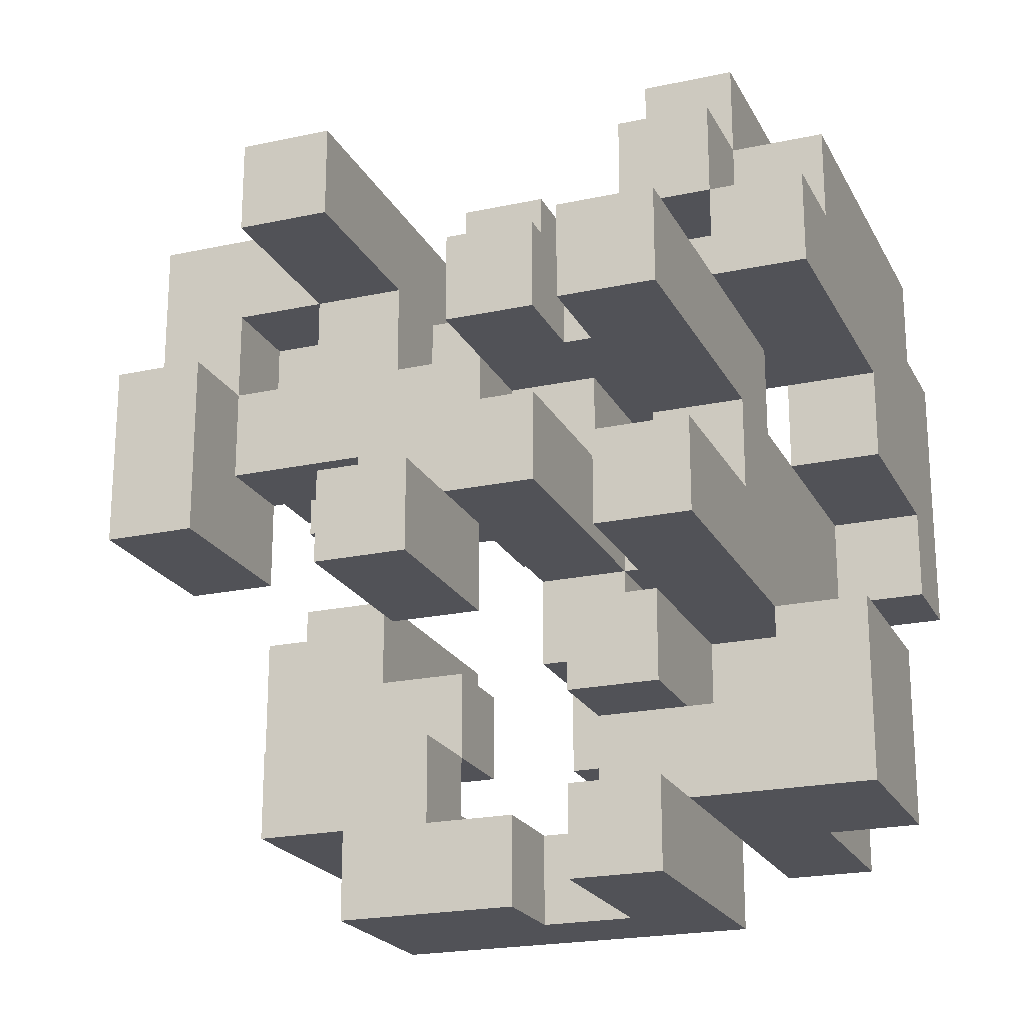
<metadata>
{"format":"obj","ext":"obj","renderer":"f3d","projection":"perspective","resolution":1024,"background":"white","views":[{"elev":-21.4,"azim":111.0,"up":"+Z"}]}
</metadata>
<code>
v -0.375 -0.625 -1.125
v -0.375 -0.625 -0.875
v -0.375 -0.375 -0.875
v -0.375 -0.375 -1.125
v -0.125 -0.625 -1.125
v -0.125 -0.625 -0.875
v -0.125 -0.375 -1.125
v -0.125 -0.375 -0.875
v 0.125 -0.625 -1.125
v 0.125 -0.375 -1.125
v 0.125 -0.375 -0.875
v 0.125 -0.625 -0.875
v -0.375 -0.125 -0.875
v -0.375 -0.125 -1.125
v -0.125 -0.125 -1.125
v -0.125 -0.125 -0.875
v 0.125 -0.125 -1.125
v 0.125 -0.125 -0.875
v -0.375 0.125 -0.875
v -0.375 0.125 -1.125
v -0.125 0.125 -1.125
v -0.125 0.125 -0.875
v -0.375 0.375 -0.875
v -0.375 0.375 -1.125
v -0.125 0.375 -0.875
v -0.125 0.375 -1.125
v 0.125 0.125 -1.125
v 0.125 0.125 -0.875
v 0.125 0.375 -0.875
v 0.125 0.375 -1.125
v 0.375 0.125 -1.125
v 0.375 0.375 -1.125
v 0.375 0.375 -0.875
v 0.375 0.125 -0.875
v -0.875 -0.875 -0.875
v -0.875 -0.875 -0.625
v -0.875 -0.625 -0.625
v -0.875 -0.625 -0.875
v -0.625 -0.875 -0.875
v -0.625 -0.875 -0.625
v -0.625 -0.625 -0.625
v -0.625 -0.625 -0.875
v -0.375 -0.875 -0.875
v -0.375 -0.875 -0.625
v -0.375 -0.625 -0.625
v -0.125 -0.875 -0.875
v -0.125 -0.875 -0.625
v -0.125 -0.625 -0.625
v 0.125 -0.875 -0.875
v 0.125 -0.625 -0.625
v 0.125 -0.875 -0.625
v -0.125 -0.375 -0.625
v 0.125 -0.375 -0.625
v -0.125 0.125 -0.625
v -0.125 0.375 -0.625
v 0.125 0.375 -0.625
v 0.125 0.125 -0.625
v -0.875 0.375 -0.875
v -0.875 0.375 -0.625
v -0.875 0.625 -0.625
v -0.875 0.625 -0.875
v -0.625 0.375 -0.875
v -0.625 0.375 -0.625
v -0.625 0.625 -0.625
v -0.625 0.625 -0.875
v -0.375 0.375 -0.625
v -0.375 0.625 -0.625
v -0.375 0.625 -0.875
v -0.125 0.625 -0.875
v 0.125 0.625 -0.875
v 0.125 0.625 -0.625
v -0.125 0.625 -0.625
v -0.375 0.875 -0.625
v -0.375 0.875 -0.875
v -0.125 0.875 -0.625
v -0.125 0.875 -0.875
v 0.125 0.875 -0.875
v 0.125 0.875 -0.625
v -0.625 -1.125 -0.625
v -0.625 -1.125 -0.375
v -0.625 -0.875 -0.375
v -0.375 -1.125 -0.625
v -0.375 -0.875 -0.375
v -0.375 -1.125 -0.375
v -0.375 -0.625 -0.375
v -0.125 -0.625 -0.375
v -0.125 -0.875 -0.375
v -0.375 -0.375 -0.375
v -0.375 -0.375 -0.625
v -0.125 -0.375 -0.375
v -0.625 -0.125 -0.625
v -0.625 -0.125 -0.375
v -0.625 0.125 -0.375
v -0.625 0.125 -0.625
v -0.375 -0.125 -0.625
v -0.375 0.125 -0.625
v -0.375 0.125 -0.375
v -0.375 -0.125 -0.375
v -0.625 0.375 -0.375
v -0.375 0.375 -0.375
v -0.125 0.125 -0.375
v -0.125 0.375 -0.375
v 0.125 0.125 -0.375
v 0.125 0.375 -0.375
v 0.375 0.125 -0.625
v 0.375 0.375 -0.625
v 0.375 0.375 -0.375
v 0.375 0.125 -0.375
v -0.625 0.625 -0.375
v -0.375 0.625 -0.375
v -0.125 0.625 -0.375
v -0.375 0.875 -0.375
v -0.125 0.875 -0.375
v 0.125 0.875 -0.375
v 0.125 0.625 -0.375
v -0.875 -1.125 -0.375
v -0.875 -1.125 -0.125
v -0.875 -0.875 -0.125
v -0.875 -0.875 -0.375
v -0.625 -1.125 -0.125
v -0.625 -0.875 -0.125
v -0.375 -0.875 -0.125
v -0.375 -1.125 -0.125
v -0.875 -0.625 -0.125
v -0.875 -0.625 -0.375
v -0.625 -0.625 -0.125
v -0.625 -0.625 -0.375
v -0.375 -0.625 -0.125
v -0.125 -0.625 -0.125
v -0.125 -0.875 -0.125
v 0.375 -0.375 -0.375
v 0.375 -0.375 -0.125
v 0.375 -0.125 -0.125
v 0.375 -0.125 -0.375
v 0.625 -0.375 -0.375
v 0.625 -0.375 -0.125
v 0.625 -0.125 -0.125
v 0.625 -0.125 -0.375
v 0.875 -0.375 -0.375
v 0.875 -0.125 -0.375
v 0.875 -0.125 -0.125
v 0.875 -0.375 -0.125
v -0.375 -0.125 -0.125
v -0.375 0.125 -0.125
v -0.125 -0.125 -0.375
v -0.125 0.125 -0.125
v -0.125 -0.125 -0.125
v -0.625 0.375 -0.125
v -0.625 0.625 -0.125
v -0.375 0.375 -0.125
v -0.375 0.625 -0.125
v -0.125 0.375 -0.125
v -0.125 0.625 -0.125
v 0.125 0.375 -0.125
v 0.125 0.625 -0.125
v 0.375 0.375 -0.125
v 0.375 0.625 -0.125
v 0.375 0.625 -0.375
v 0.625 0.375 -0.375
v 0.625 0.375 -0.125
v 0.625 0.625 -0.125
v 0.625 0.625 -0.375
v 0.875 0.375 -0.375
v 0.875 0.625 -0.375
v 0.875 0.625 -0.125
v 0.875 0.375 -0.125
v 0.125 -1.125 -0.125
v 0.125 -1.125 0.125
v 0.125 -0.875 0.125
v 0.125 -0.875 -0.125
v 0.375 -1.125 -0.125
v 0.375 -1.125 0.125
v 0.375 -0.875 0.125
v 0.375 -0.875 -0.125
v 0.625 -1.125 -0.125
v 0.625 -0.875 -0.125
v 0.625 -0.875 0.125
v 0.625 -1.125 0.125
v -0.125 -0.625 0.125
v -0.125 -0.375 0.125
v -0.125 -0.375 -0.125
v 0.125 -0.625 -0.125
v 0.125 -0.375 -0.125
v 0.125 -0.375 0.125
v 0.125 -0.625 0.125
v 0.375 -0.375 0.125
v 0.375 -0.125 0.125
v 0.625 -0.125 0.125
v 0.625 -0.375 0.125
v -0.375 -0.125 0.125
v -0.375 0.125 0.125
v -0.125 -0.125 0.125
v 0.125 -0.125 -0.125
v 0.125 -0.125 0.125
v -0.125 0.125 0.125
v 0.125 0.125 0.125
v 0.125 0.125 -0.125
v 0.375 0.125 0.125
v 0.375 0.125 -0.125
v 0.625 0.125 -0.125
v 0.625 0.125 0.125
v -0.625 0.125 -0.125
v -0.625 0.125 0.125
v -0.625 0.375 0.125
v -0.125 0.375 0.125
v -0.375 0.375 0.125
v -0.625 0.625 0.125
v -0.375 0.625 0.125
v -0.125 0.625 0.125
v 0.125 0.375 0.125
v 0.125 0.625 0.125
v 0.375 0.625 0.125
v 0.375 0.375 0.125
v -0.875 0.625 -0.125
v -0.875 0.625 0.125
v -0.875 0.875 0.125
v -0.875 0.875 -0.125
v -0.625 0.875 -0.125
v -0.625 0.875 0.125
v 0.125 -1.125 0.375
v 0.125 -0.875 0.375
v 0.375 -1.125 0.375
v 0.625 -0.875 0.375
v 0.625 -1.125 0.375
v 0.375 -0.875 0.375
v -0.375 -0.875 0.125
v -0.375 -0.875 0.375
v -0.375 -0.625 0.375
v -0.375 -0.625 0.125
v -0.125 -0.875 0.125
v -0.125 -0.625 0.375
v -0.125 -0.875 0.375
v 0.125 -0.625 0.375
v 0.375 -0.625 0.125
v 0.375 -0.625 0.375
v -0.375 -0.375 0.375
v -0.375 -0.375 0.125
v 0.375 -0.375 0.375
v -0.625 -0.375 0.125
v -0.625 -0.375 0.375
v -0.625 -0.125 0.375
v -0.625 -0.125 0.125
v 0.375 -0.125 0.375
v 0.125 -0.125 0.375
v 0.125 -0.375 0.375
v -0.625 0.125 0.375
v -0.375 0.125 0.375
v -0.125 0.125 0.375
v 0.125 0.125 0.375
v -0.625 0.375 0.375
v -0.375 0.375 0.375
v 0.125 0.375 0.375
v 0.125 0.625 0.375
v 0.375 0.375 0.375
v 0.375 0.625 0.375
v 0.625 0.375 0.125
v 0.625 0.375 0.375
v 0.625 0.625 0.375
v 0.625 0.625 0.125
v 0.875 0.375 0.125
v 0.875 0.375 0.375
v 0.875 0.625 0.375
v 0.875 0.625 0.125
v 1.125 0.375 0.125
v 1.125 0.625 0.125
v 1.125 0.625 0.375
v 1.125 0.375 0.375
v -0.875 0.625 0.375
v -0.875 0.875 0.375
v -0.625 0.625 0.375
v -0.625 0.875 0.375
v -0.375 0.625 0.375
v -0.375 0.875 0.375
v -0.375 0.875 0.125
v -0.125 0.875 0.125
v -0.125 0.875 0.375
v -0.125 0.625 0.375
v -0.625 -1.125 0.375
v -0.625 -1.125 0.625
v -0.625 -0.875 0.625
v -0.625 -0.875 0.375
v -0.375 -1.125 0.375
v -0.375 -0.875 0.625
v -0.375 -1.125 0.625
v 0.125 -1.125 0.625
v 0.125 -0.875 0.625
v 0.375 -0.875 0.625
v 0.375 -1.125 0.625
v -0.375 -0.625 0.625
v -0.125 -0.875 0.625
v 0.125 -0.625 0.625
v -0.125 -0.625 0.625
v -0.375 -0.375 0.625
v -0.125 -0.375 0.625
v 0.375 -0.375 0.625
v 0.375 -0.625 0.625
v 0.125 -0.375 0.625
v -0.875 -0.375 0.375
v -0.875 -0.375 0.625
v -0.875 -0.125 0.625
v -0.875 -0.125 0.375
v -0.625 -0.375 0.625
v -0.625 -0.125 0.625
v -0.375 -0.125 0.625
v -0.125 -0.125 0.625
v 0.125 -0.125 0.625
v -0.875 0.125 0.625
v -0.875 0.125 0.375
v -0.625 0.125 0.625
v -0.375 0.125 0.625
v -0.125 0.125 0.625
v 0.125 0.125 0.625
v 0.375 -0.125 0.625
v 0.375 0.125 0.375
v 0.375 0.125 0.625
v 0.625 -0.125 0.375
v 0.625 0.125 0.375
v 0.625 0.125 0.625
v 0.625 -0.125 0.625
v -0.375 0.375 0.625
v -0.125 0.375 0.625
v -0.125 0.375 0.375
v 0.125 0.375 0.625
v 0.375 0.375 0.625
v -0.125 0.625 0.625
v 0.375 0.625 0.625
v -0.875 0.625 0.625
v -0.875 0.875 0.625
v -0.625 0.625 0.625
v -0.625 0.875 0.625
v -0.375 0.625 0.625
v -0.375 0.875 0.625
v -0.125 0.875 0.625
v 0.125 0.875 0.625
v 0.125 0.875 0.375
v 0.375 0.875 0.625
v 0.375 0.875 0.375
v 0.625 0.875 0.375
v 0.625 0.875 0.625
v 0.625 0.625 0.625
v -0.625 -1.125 0.875
v -0.625 -0.875 0.875
v -0.375 -1.125 0.875
v -0.375 -0.875 0.875
v -0.125 -1.125 0.625
v -0.125 -0.875 0.875
v -0.125 -1.125 0.875
v 0.125 -1.125 0.875
v 0.125 -0.875 0.875
v 0.375 -0.875 0.875
v 0.375 -1.125 0.875
v -0.375 -0.625 0.875
v -0.125 -0.625 0.875
v 0.125 -0.625 0.875
v 0.375 -0.625 0.875
v -0.125 -0.375 0.875
v 0.125 -0.375 0.875
v 0.375 -0.375 0.875
v 0.625 -0.625 0.625
v 0.625 -0.625 0.875
v 0.625 -0.375 0.875
v 0.625 -0.375 0.625
v 0.875 -0.625 0.625
v 0.875 -0.375 0.625
v 0.875 -0.375 0.875
v 0.875 -0.625 0.875
v -0.625 -0.125 0.875
v -0.625 0.125 0.875
v -0.375 0.125 0.875
v -0.375 -0.125 0.875
v -0.625 0.375 0.875
v -0.625 0.375 0.625
v -0.375 0.375 0.875
v -0.375 0.625 0.875
v -0.125 0.375 0.875
v -0.125 0.625 0.875
v 0.125 0.375 0.875
v 0.375 0.375 0.875
v 0.625 0.375 0.625
v 0.625 0.625 0.875
v 0.625 0.375 0.875
v 0.375 0.625 0.875
v -0.625 0.625 0.875
v -0.625 0.875 0.875
v -0.375 0.875 0.875
v -0.125 0.875 0.875
v 0.125 0.875 0.875
v 0.125 0.625 0.875
v 0.375 0.875 0.875
v -0.625 -0.375 0.875
v -0.625 -0.375 1.125
v -0.625 -0.125 1.125
v -0.375 -0.375 0.875
v -0.375 -0.375 1.125
v -0.375 -0.125 1.125
v -0.125 -0.125 0.875
v -0.125 -0.125 1.125
v -0.125 -0.375 1.125
v -0.625 0.125 1.125
v -0.375 0.125 1.125
v -0.125 0.375 1.125
v -0.125 0.625 1.125
v 0.125 0.375 1.125
v 0.125 0.625 1.125
v 0.375 0.625 1.125
v 0.375 0.375 1.125
f 1 2 3
f 1 3 4
f 1 5 6
f 1 6 2
f 1 4 7
f 1 7 5
f 2 6 8
f 2 8 3
f 9 10 11
f 9 11 12
f 5 9 12
f 5 12 6
f 5 7 10
f 5 10 9
f 4 3 13
f 4 13 14
f 4 14 15
f 4 15 7
f 3 8 16
f 3 16 13
f 10 17 18
f 10 18 11
f 15 16 18
f 15 18 17
f 7 15 17
f 7 17 10
f 8 11 18
f 8 18 16
f 14 13 19
f 14 19 20
f 15 21 22
f 15 22 16
f 14 20 21
f 14 21 15
f 13 16 22
f 13 22 19
f 20 19 23
f 20 23 24
f 24 23 25
f 24 25 26
f 20 24 26
f 20 26 21
f 19 22 25
f 19 25 23
f 21 27 28
f 21 28 22
f 26 25 29
f 26 29 30
f 21 26 30
f 21 30 27
f 31 32 33
f 31 33 34
f 27 31 34
f 27 34 28
f 30 29 33
f 30 33 32
f 27 30 32
f 27 32 31
f 28 34 33
f 28 33 29
f 35 36 37
f 35 37 38
f 35 39 40
f 35 40 36
f 38 37 41
f 38 41 42
f 35 38 42
f 35 42 39
f 36 40 41
f 36 41 37
f 39 43 44
f 39 44 40
f 42 41 45
f 42 45 2
f 39 42 2
f 39 2 43
f 40 44 45
f 40 45 41
f 43 46 47
f 43 47 44
f 2 45 48
f 2 48 6
f 43 2 6
f 43 6 46
f 49 12 50
f 49 50 51
f 46 49 51
f 46 51 47
f 46 6 12
f 46 12 49
f 47 51 50
f 47 50 48
f 6 48 52
f 6 52 8
f 12 11 53
f 12 53 50
f 8 52 53
f 8 53 11
f 48 50 53
f 48 53 52
f 22 54 55
f 22 55 25
f 28 29 56
f 28 56 57
f 22 28 57
f 22 57 54
f 58 59 60
f 58 60 61
f 58 62 63
f 58 63 59
f 61 60 64
f 61 64 65
f 58 61 65
f 58 65 62
f 59 63 64
f 59 64 60
f 62 23 66
f 62 66 63
f 65 64 67
f 65 67 68
f 62 65 68
f 62 68 23
f 23 25 55
f 23 55 66
f 23 68 69
f 23 69 25
f 29 70 71
f 29 71 56
f 25 69 70
f 25 70 29
f 55 56 71
f 55 71 72
f 68 67 73
f 68 73 74
f 74 73 75
f 74 75 76
f 68 74 76
f 68 76 69
f 70 77 78
f 70 78 71
f 76 75 78
f 76 78 77
f 69 76 77
f 69 77 70
f 79 80 81
f 79 81 40
f 82 44 83
f 82 83 84
f 79 82 84
f 79 84 80
f 40 81 83
f 40 83 44
f 79 40 44
f 79 44 82
f 44 83 85
f 44 85 45
f 47 48 86
f 47 86 87
f 44 47 87
f 44 87 83
f 45 85 88
f 45 88 89
f 48 52 90
f 48 90 86
f 89 88 90
f 89 90 52
f 45 89 52
f 45 52 48
f 85 86 90
f 85 90 88
f 91 92 93
f 91 93 94
f 95 96 97
f 95 97 98
f 91 95 98
f 91 98 92
f 91 94 96
f 91 96 95
f 92 98 97
f 92 97 93
f 94 93 99
f 94 99 63
f 94 63 66
f 94 66 96
f 93 97 100
f 93 100 99
f 96 54 101
f 96 101 97
f 96 66 55
f 96 55 54
f 97 101 102
f 97 102 100
f 54 57 103
f 54 103 101
f 55 102 104
f 55 104 56
f 101 103 104
f 101 104 102
f 105 106 107
f 105 107 108
f 57 105 108
f 57 108 103
f 56 104 107
f 56 107 106
f 57 56 106
f 57 106 105
f 103 108 107
f 103 107 104
f 63 99 109
f 63 109 64
f 64 109 110
f 64 110 67
f 55 72 111
f 55 111 102
f 67 110 112
f 67 112 73
f 73 112 113
f 73 113 75
f 110 111 113
f 110 113 112
f 71 78 114
f 71 114 115
f 72 71 115
f 72 115 111
f 75 113 114
f 75 114 78
f 111 115 114
f 111 114 113
f 116 117 118
f 116 118 119
f 116 80 120
f 116 120 117
f 116 119 81
f 116 81 80
f 117 120 121
f 117 121 118
f 84 83 122
f 84 122 123
f 80 84 123
f 80 123 120
f 120 123 122
f 120 122 121
f 119 118 124
f 119 124 125
f 125 124 126
f 125 126 127
f 119 125 127
f 119 127 81
f 118 121 126
f 118 126 124
f 127 126 128
f 127 128 85
f 81 127 85
f 81 85 83
f 121 122 128
f 121 128 126
f 87 86 129
f 87 129 130
f 83 87 130
f 83 130 122
f 85 128 129
f 85 129 86
f 122 130 129
f 122 129 128
f 131 132 133
f 131 133 134
f 131 135 136
f 131 136 132
f 134 133 137
f 134 137 138
f 131 134 138
f 131 138 135
f 139 140 141
f 139 141 142
f 135 139 142
f 135 142 136
f 138 137 141
f 138 141 140
f 135 138 140
f 135 140 139
f 136 142 141
f 136 141 137
f 98 143 144
f 98 144 97
f 145 101 146
f 145 146 147
f 98 145 147
f 98 147 143
f 97 144 146
f 97 146 101
f 98 97 101
f 98 101 145
f 99 148 149
f 99 149 109
f 99 100 150
f 99 150 148
f 109 149 151
f 109 151 110
f 100 102 152
f 100 152 150
f 110 151 153
f 110 153 111
f 102 104 154
f 102 154 152
f 111 153 155
f 111 155 115
f 102 111 115
f 102 115 104
f 104 107 156
f 104 156 154
f 115 155 157
f 115 157 158
f 104 115 158
f 104 158 107
f 107 159 160
f 107 160 156
f 158 157 161
f 158 161 162
f 107 158 162
f 107 162 159
f 156 160 161
f 156 161 157
f 163 164 165
f 163 165 166
f 159 163 166
f 159 166 160
f 162 161 165
f 162 165 164
f 159 162 164
f 159 164 163
f 160 166 165
f 160 165 161
f 167 168 169
f 167 169 170
f 167 171 172
f 167 172 168
f 170 169 173
f 170 173 174
f 167 170 174
f 167 174 171
f 175 176 177
f 175 177 178
f 171 175 178
f 171 178 172
f 174 173 177
f 174 177 176
f 171 174 176
f 171 176 175
f 129 179 180
f 129 180 181
f 182 183 184
f 182 184 185
f 129 182 185
f 129 185 179
f 181 180 184
f 181 184 183
f 129 181 183
f 129 183 182
f 132 186 187
f 132 187 133
f 136 137 188
f 136 188 189
f 132 136 189
f 132 189 186
f 186 189 188
f 186 188 187
f 143 190 191
f 143 191 144
f 143 147 192
f 143 192 190
f 147 193 194
f 147 194 192
f 146 195 196
f 146 196 197
f 147 146 197
f 147 197 193
f 193 133 187
f 193 187 194
f 197 196 198
f 197 198 199
f 193 197 199
f 193 199 133
f 194 187 198
f 194 198 196
f 137 200 201
f 137 201 188
f 199 198 201
f 199 201 200
f 133 199 200
f 133 200 137
f 187 188 201
f 187 201 198
f 202 203 204
f 202 204 148
f 202 144 191
f 202 191 203
f 202 148 150
f 202 150 144
f 146 152 205
f 146 205 195
f 144 150 152
f 144 152 146
f 191 195 205
f 191 205 206
f 148 204 207
f 148 207 149
f 149 207 208
f 149 208 151
f 204 206 208
f 204 208 207
f 151 208 209
f 151 209 153
f 206 205 209
f 206 209 208
f 152 154 210
f 152 210 205
f 153 209 211
f 153 211 155
f 205 210 211
f 205 211 209
f 156 157 212
f 156 212 213
f 154 156 213
f 154 213 210
f 155 211 212
f 155 212 157
f 214 215 216
f 214 216 217
f 149 218 219
f 149 219 207
f 214 149 207
f 214 207 215
f 217 216 219
f 217 219 218
f 214 217 218
f 214 218 149
f 168 220 221
f 168 221 169
f 168 172 222
f 168 222 220
f 178 177 223
f 178 223 224
f 172 178 224
f 172 224 222
f 173 225 223
f 173 223 177
f 222 224 223
f 222 223 225
f 226 227 228
f 226 228 229
f 230 179 231
f 230 231 232
f 226 230 232
f 226 232 227
f 226 229 179
f 226 179 230
f 169 221 233
f 169 233 185
f 173 234 235
f 173 235 225
f 169 185 234
f 169 234 173
f 221 225 235
f 221 235 233
f 229 228 236
f 229 236 237
f 229 237 180
f 229 180 179
f 179 185 233
f 179 233 231
f 234 186 238
f 234 238 235
f 185 184 186
f 185 186 234
f 239 240 241
f 239 241 242
f 239 237 236
f 239 236 240
f 239 242 190
f 239 190 237
f 237 190 192
f 237 192 180
f 180 192 194
f 180 194 184
f 186 187 243
f 186 243 238
f 194 244 243
f 194 243 187
f 184 194 187
f 184 187 186
f 245 238 243
f 245 243 244
f 242 241 246
f 242 246 203
f 242 203 191
f 242 191 190
f 191 247 248
f 191 248 195
f 194 196 249
f 194 249 244
f 195 248 249
f 195 249 196
f 203 246 250
f 203 250 204
f 191 206 251
f 191 251 247
f 204 250 251
f 204 251 206
f 246 247 251
f 246 251 250
f 210 252 253
f 210 253 211
f 210 213 254
f 210 254 252
f 211 253 255
f 211 255 212
f 213 256 257
f 213 257 254
f 212 255 258
f 212 258 259
f 213 212 259
f 213 259 256
f 254 257 258
f 254 258 255
f 256 260 261
f 256 261 257
f 259 258 262
f 259 262 263
f 256 259 263
f 256 263 260
f 257 261 262
f 257 262 258
f 264 265 266
f 264 266 267
f 260 264 267
f 260 267 261
f 263 262 266
f 263 266 265
f 260 263 265
f 260 265 264
f 261 267 266
f 261 266 262
f 215 268 269
f 215 269 216
f 215 207 270
f 215 270 268
f 216 269 271
f 216 271 219
f 207 208 272
f 207 272 270
f 219 271 273
f 219 273 274
f 207 219 274
f 207 274 208
f 209 275 276
f 209 276 277
f 208 209 277
f 208 277 272
f 274 273 276
f 274 276 275
f 208 274 275
f 208 275 209
f 278 279 280
f 278 280 281
f 282 227 283
f 282 283 284
f 278 282 284
f 278 284 279
f 281 280 283
f 281 283 227
f 278 281 227
f 278 227 282
f 220 285 286
f 220 286 221
f 222 225 287
f 222 287 288
f 220 222 288
f 220 288 285
f 221 286 287
f 221 287 225
f 227 283 289
f 227 289 228
f 227 232 290
f 227 290 283
f 221 233 291
f 221 291 286
f 232 221 286
f 232 286 290
f 232 231 233
f 232 233 221
f 290 286 291
f 290 291 292
f 228 289 293
f 228 293 236
f 289 292 294
f 289 294 293
f 235 238 295
f 235 295 296
f 233 235 296
f 233 296 291
f 245 297 295
f 245 295 238
f 298 299 300
f 298 300 301
f 298 240 302
f 298 302 299
f 298 301 241
f 298 241 240
f 299 302 303
f 299 303 300
f 240 236 293
f 240 293 302
f 302 293 304
f 302 304 303
f 293 294 305
f 293 305 304
f 245 244 306
f 245 306 297
f 294 297 306
f 294 306 305
f 301 300 307
f 301 307 308
f 308 307 309
f 308 309 246
f 301 308 246
f 301 246 241
f 300 303 309
f 300 309 307
f 246 309 310
f 246 310 247
f 304 305 311
f 304 311 310
f 305 306 312
f 305 312 311
f 244 243 313
f 244 313 306
f 244 249 314
f 244 314 243
f 306 313 315
f 306 315 312
f 316 317 318
f 316 318 319
f 243 316 319
f 243 319 313
f 314 315 318
f 314 318 317
f 243 314 317
f 243 317 316
f 313 319 318
f 313 318 315
f 247 310 320
f 247 320 251
f 251 320 321
f 251 321 322
f 247 251 322
f 247 322 248
f 310 311 321
f 310 321 320
f 248 322 252
f 248 252 249
f 311 312 323
f 311 323 321
f 314 254 324
f 314 324 315
f 249 252 254
f 249 254 314
f 312 315 324
f 312 324 323
f 322 321 325
f 322 325 277
f 322 277 253
f 322 253 252
f 254 255 326
f 254 326 324
f 268 327 328
f 268 328 269
f 268 270 329
f 268 329 327
f 269 328 330
f 269 330 271
f 327 329 330
f 327 330 328
f 270 272 331
f 270 331 329
f 271 330 332
f 271 332 273
f 272 277 325
f 272 325 331
f 273 332 333
f 273 333 276
f 276 333 334
f 276 334 335
f 277 276 335
f 277 335 253
f 335 334 336
f 335 336 337
f 253 335 337
f 253 337 255
f 258 338 339
f 258 339 340
f 255 258 340
f 255 340 326
f 337 336 339
f 337 339 338
f 255 337 338
f 255 338 258
f 326 340 339
f 326 339 336
f 279 341 342
f 279 342 280
f 279 284 343
f 279 343 341
f 280 342 344
f 280 344 283
f 341 343 344
f 341 344 342
f 345 290 346
f 345 346 347
f 284 345 347
f 284 347 343
f 284 283 290
f 284 290 345
f 343 347 346
f 343 346 344
f 285 348 349
f 285 349 286
f 288 287 350
f 288 350 351
f 285 288 351
f 285 351 348
f 348 351 350
f 348 350 349
f 283 344 352
f 283 352 289
f 290 292 353
f 290 353 346
f 289 352 353
f 289 353 292
f 344 346 353
f 344 353 352
f 286 349 354
f 286 354 291
f 287 296 355
f 287 355 350
f 286 291 296
f 286 296 287
f 349 350 355
f 349 355 354
f 292 353 356
f 292 356 294
f 292 291 354
f 292 354 353
f 294 356 357
f 294 357 297
f 353 354 357
f 353 357 356
f 297 357 358
f 297 358 295
f 354 355 358
f 354 358 357
f 296 359 360
f 296 360 355
f 295 358 361
f 295 361 362
f 296 295 362
f 296 362 359
f 355 360 361
f 355 361 358
f 363 364 365
f 363 365 366
f 359 363 366
f 359 366 360
f 362 361 365
f 362 365 364
f 359 362 364
f 359 364 363
f 360 366 365
f 360 365 361
f 303 367 368
f 303 368 309
f 304 310 369
f 304 369 370
f 303 304 370
f 303 370 367
f 309 368 371
f 309 371 372
f 310 320 373
f 310 373 369
f 372 371 373
f 372 373 320
f 309 372 320
f 309 320 310
f 368 369 373
f 368 373 371
f 320 373 374
f 320 374 331
f 320 321 375
f 320 375 373
f 320 331 325
f 320 325 321
f 373 375 376
f 373 376 374
f 321 323 377
f 321 377 375
f 323 324 378
f 323 378 377
f 379 340 380
f 379 380 381
f 324 379 381
f 324 381 378
f 326 382 380
f 326 380 340
f 324 326 340
f 324 340 379
f 378 381 380
f 378 380 382
f 329 383 384
f 329 384 330
f 329 331 374
f 329 374 383
f 330 384 385
f 330 385 332
f 383 374 385
f 383 385 384
f 332 385 386
f 332 386 333
f 374 376 386
f 374 386 385
f 333 386 387
f 333 387 334
f 376 388 387
f 376 387 386
f 326 336 389
f 326 389 382
f 334 387 389
f 334 389 336
f 388 382 389
f 388 389 387
f 390 391 392
f 390 392 367
f 390 393 394
f 390 394 391
f 390 367 370
f 390 370 393
f 391 394 395
f 391 395 392
f 356 396 397
f 356 397 398
f 393 356 398
f 393 398 394
f 370 395 397
f 370 397 396
f 393 370 396
f 393 396 356
f 394 398 397
f 394 397 395
f 367 392 399
f 367 399 368
f 370 369 400
f 370 400 395
f 368 399 400
f 368 400 369
f 392 395 400
f 392 400 399
f 375 401 402
f 375 402 376
f 375 377 403
f 375 403 401
f 376 402 404
f 376 404 388
f 401 403 404
f 401 404 402
f 378 382 405
f 378 405 406
f 377 378 406
f 377 406 403
f 388 404 405
f 388 405 382
f 403 406 405
f 403 405 404

</code>
